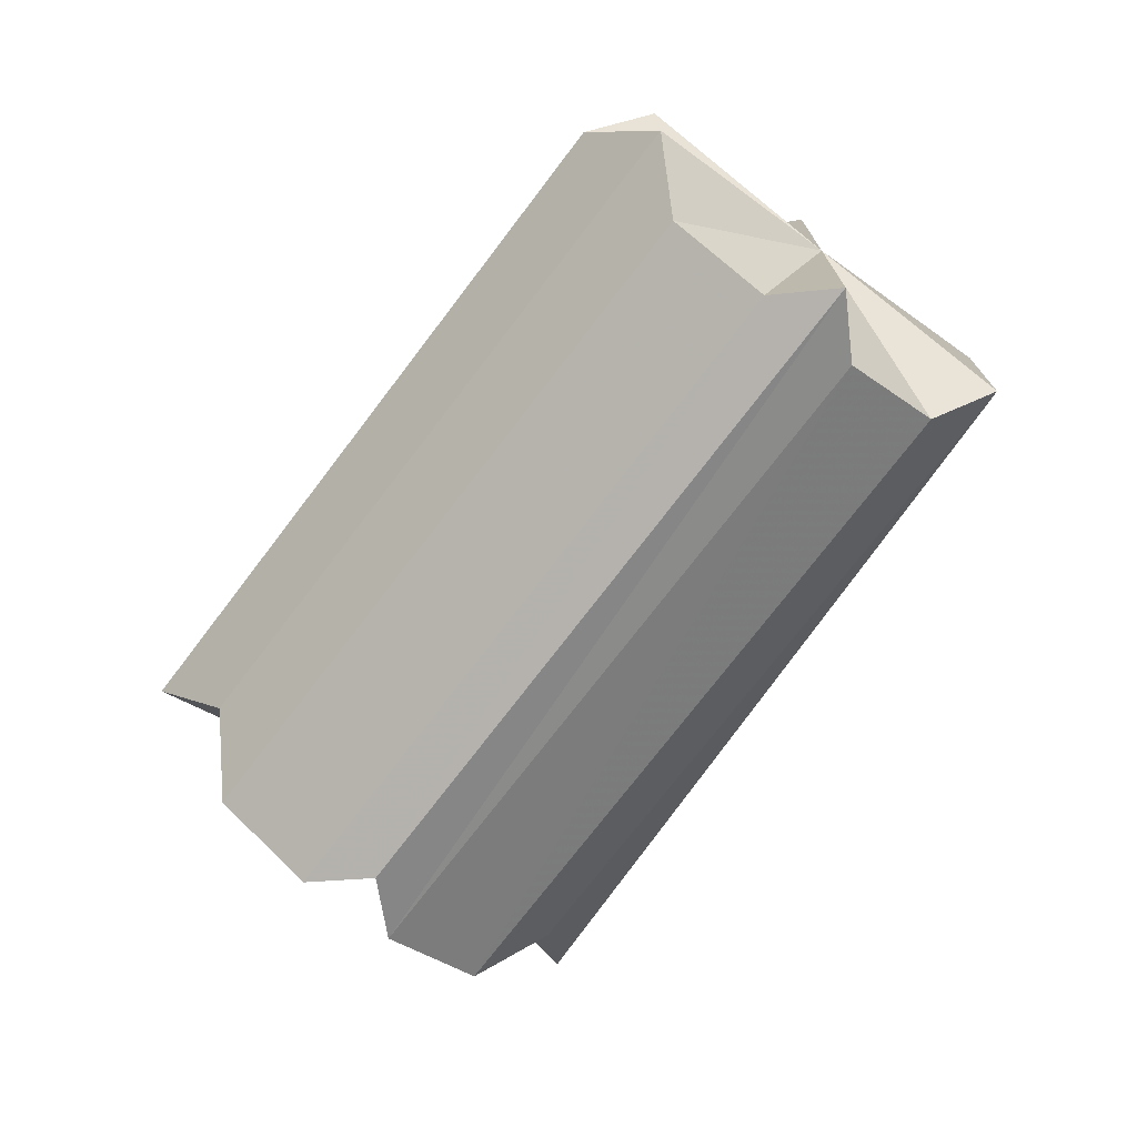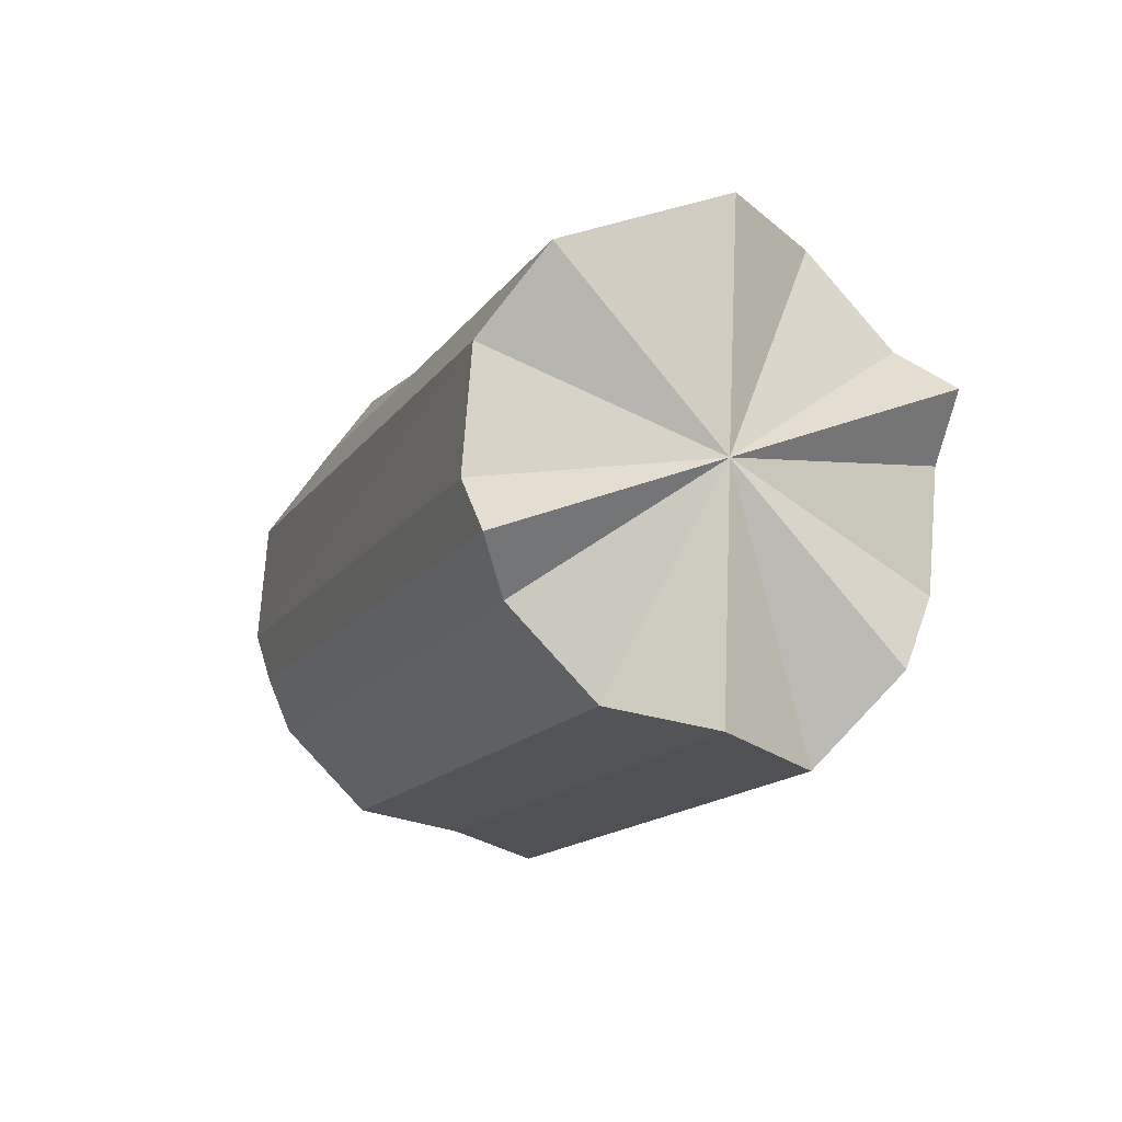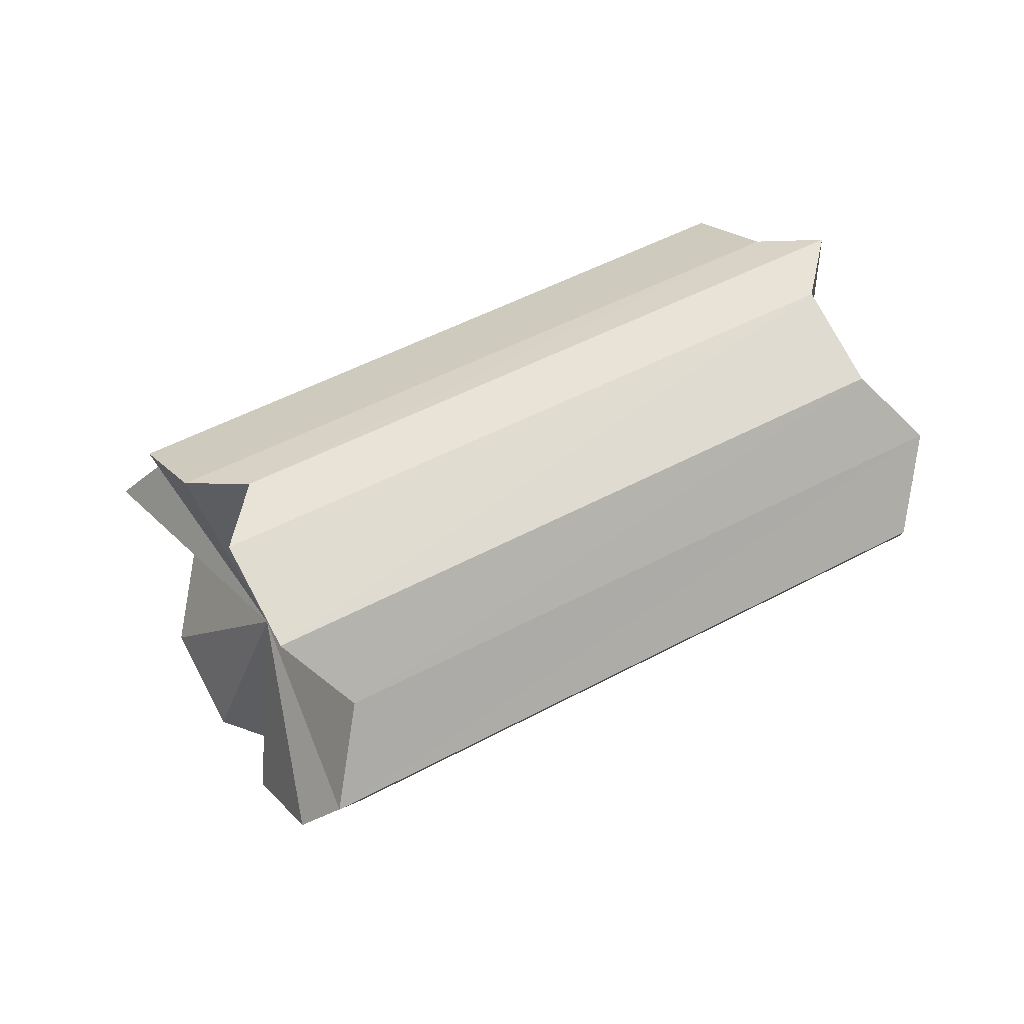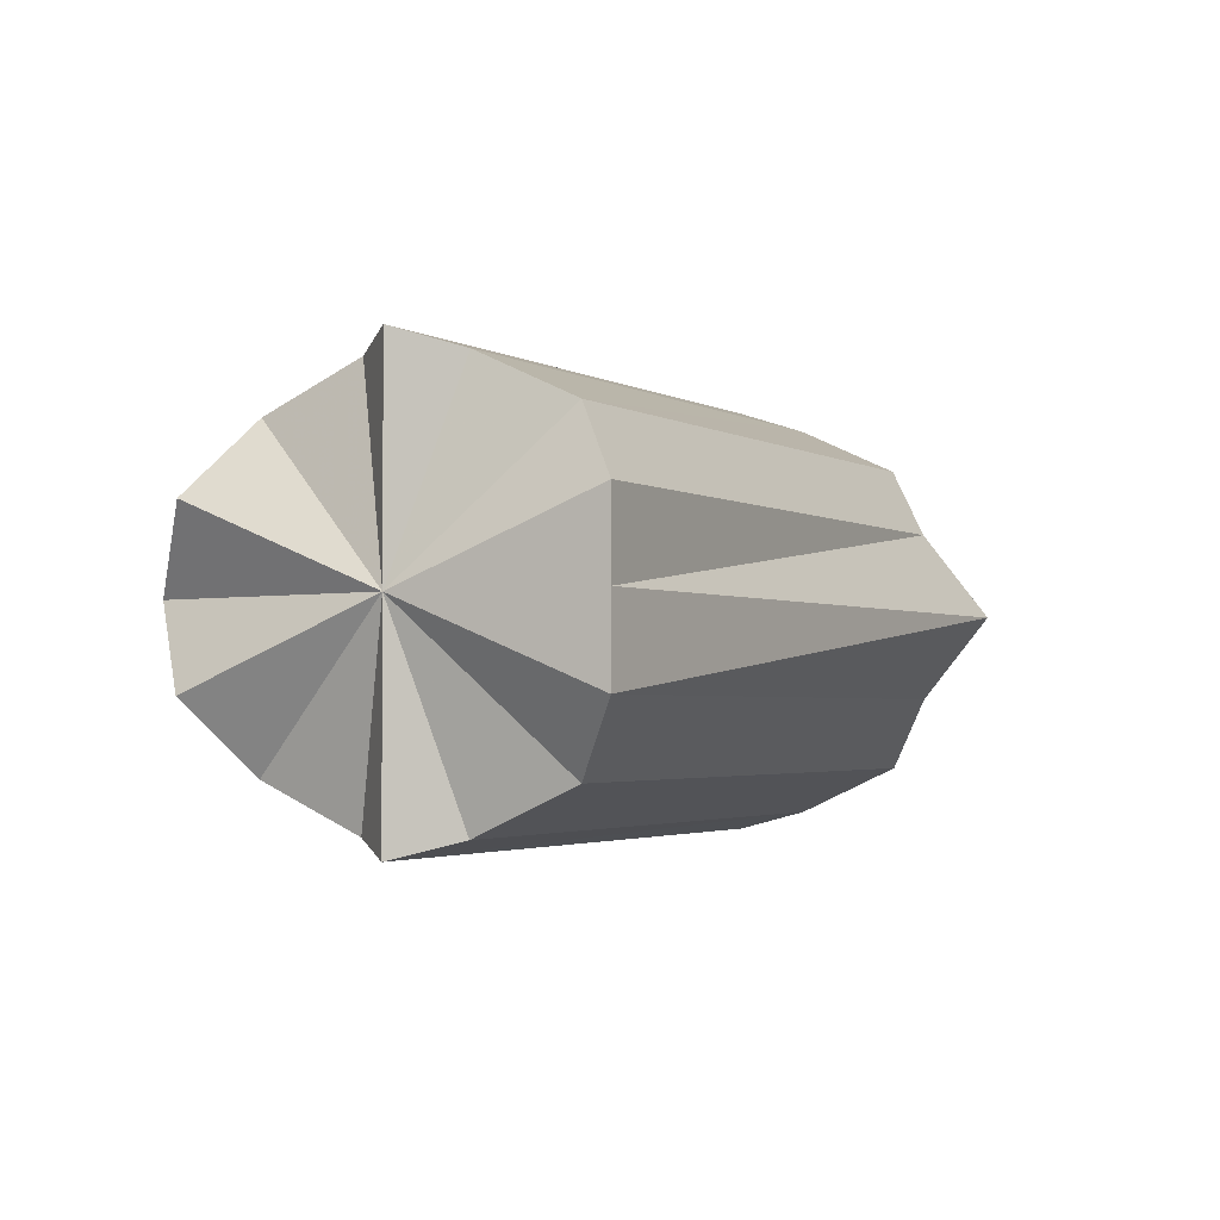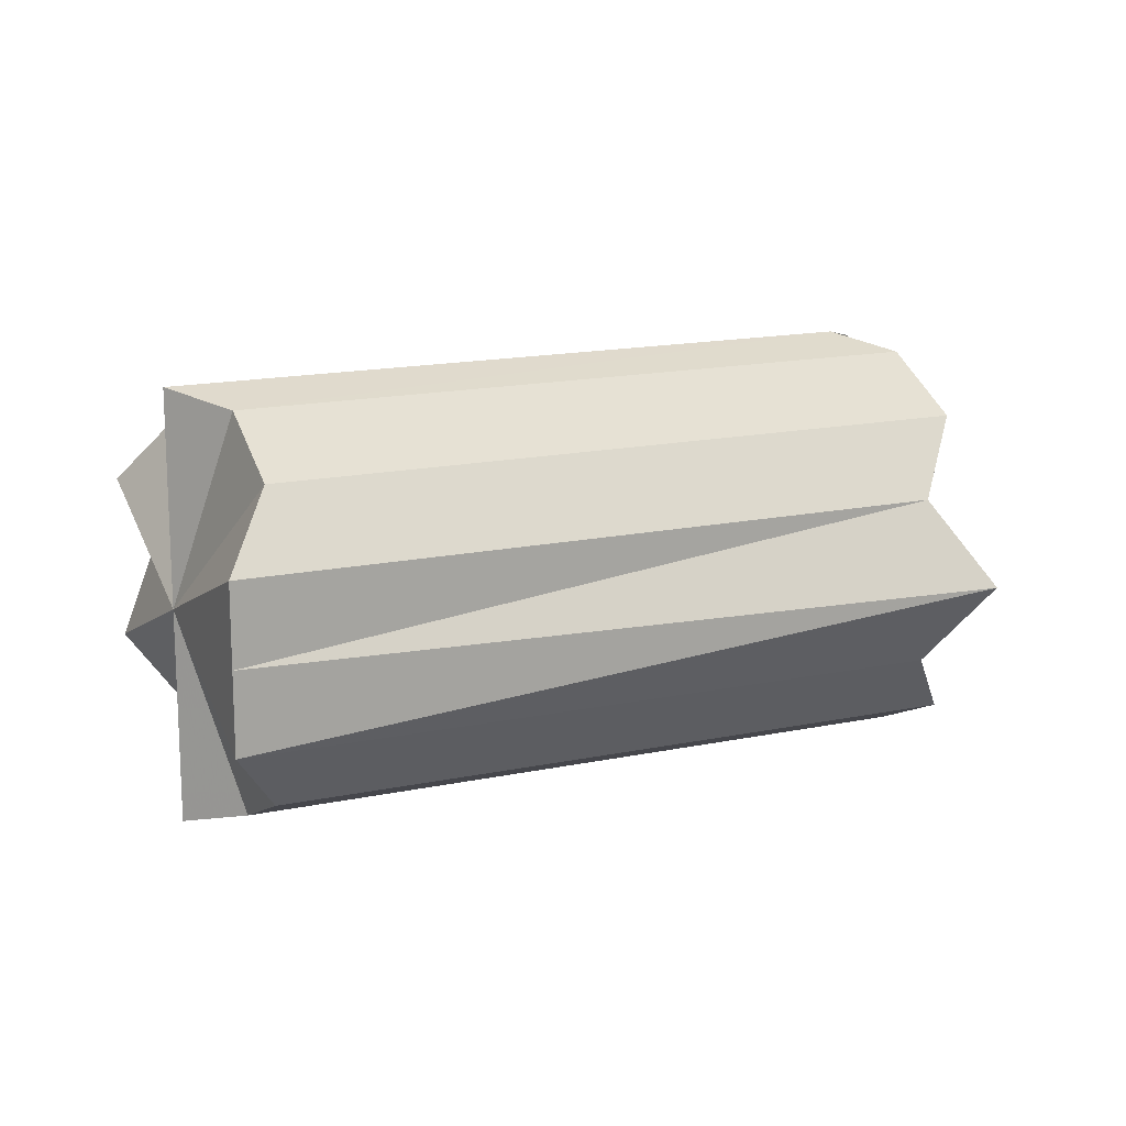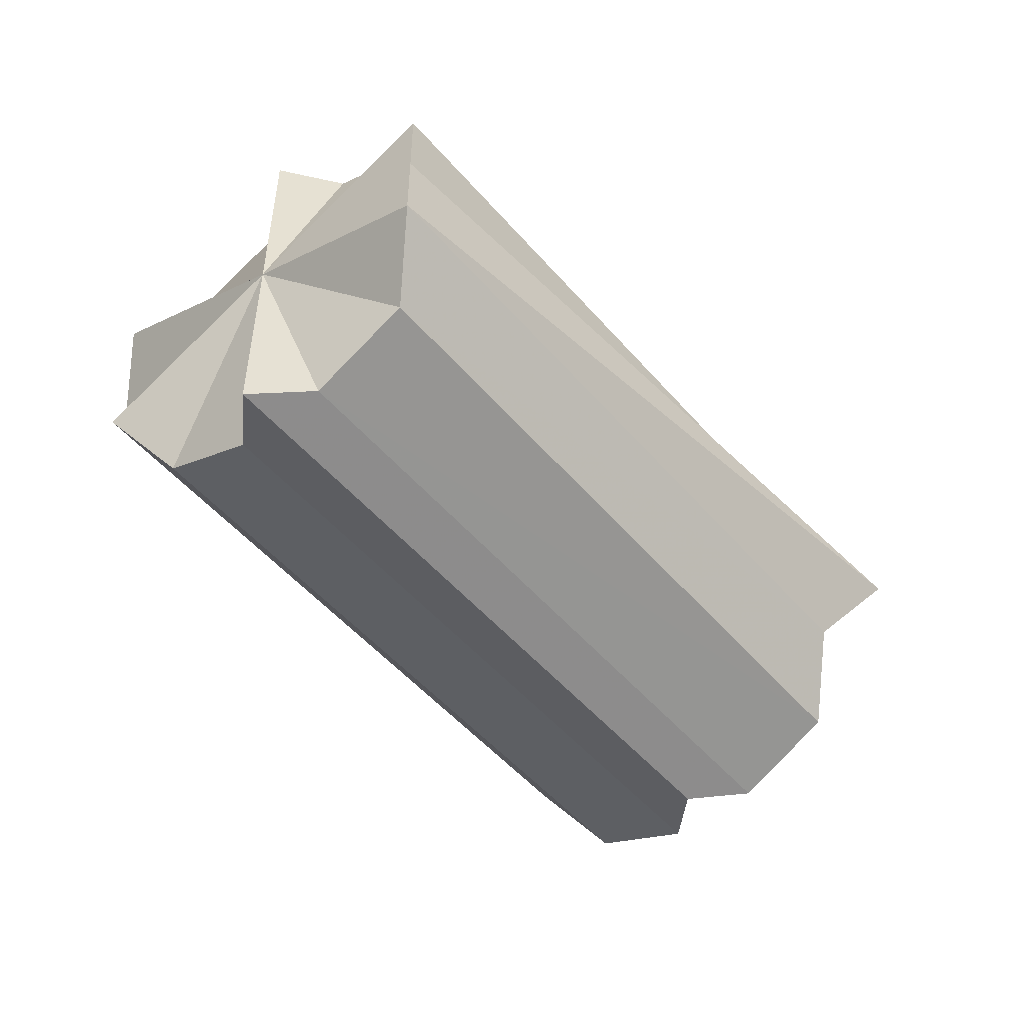
<metadata>
{"format":"obj","ext":"obj","renderer":"f3d","projection":"perspective","resolution":1024,"background":"white","views":[{"elev":-73.9,"azim":97.7,"up":"+Z"},{"elev":36.2,"azim":62.5,"up":"+Y"},{"elev":47.7,"azim":13.5,"up":"+Z"},{"elev":-2.3,"azim":161.5,"up":"+Z"},{"elev":15.9,"azim":-158.6,"up":"+Z"},{"elev":-52.0,"azim":174.6,"up":"+Z"}]}
</metadata>
<code>
o 2382
v 2247 1879 13.28
v 2247 1879 13.27
v 2247 1879 13.28
v 2247 1879 13.26
v 2247 1879 13.27
v 2247 1879 13.29
v 2247 1879 13.29
v 2247 1879 13.3
v 2247 1879 13.3
v 2247 1879 13.28
v 2247 1879 13.27
v 2247 1879 13.27
v 2247 1879 13.29
v 2247 1879 13.28
v 2247 1879 13.3
v 2247 1879 13.29
v 2247 1879 13.26
v 2247 1879 13.26
v 2247 1879 13.31
v 2247 1879 13.3
v 2247 1879 13.25
v 2247 1879 13.26
v 2247 1879 13.25
v 2247 1879 13.28
v 2247 1879 13.28
v 2247 1879 13.25
v 2247 1879 13.25
v 2247 1879 13.25
v 2247 1879 13.25
v 2247 1879 13.25
v 2247 1879 13.25
v 2247 1879 13.25
v 2247 1879 13.28
v 2247 1879 13.25
v 2247 1879 13.26
v 2247 1879 13.26
v 2247 1879 13.25
v 2247 1879 13.27
v 2247 1879 13.27
v 2247 1879 13.28
v 2247 1879 13.28
v 2247 1879 13.29
v 2247 1879 13.29
v 2247 1879 13.3
v 2247 1879 13.3
v 2247 1879 13.31
v 2247 1879 13.3
v 2247 1879 13.31
v 2247 1879 13.31
v 2247 1879 13.31
v 2247 1879 13.31
v 2247 1879 13.31
v 2247 1879 13.31
v 2247 1879 13.31
v 2247 1879 13.31
v 2247 1879 13.31
v 2247 1879 13.26
v 2247 1879 13.27
v 2247 1879 13.28
v 2247 1879 13.29
v 2247 1879 13.3
v 2247 1879 13.3
v 2247 1879 13.29
v 2247 1879 13.28
v 2247 1879 13.27
v 2247 1879 13.26
v 2247 1879 13.26
v 2247 1879 13.27
v 2247 1879 13.26
v 2247 1879 13.28
v 2247 1879 13.27
v 2247 1879 13.29
v 2247 1879 13.28
v 2247 1879 13.3
v 2247 1879 13.29
v 2247 1879 13.28
v 2247 1879 13.28
v 2247 1879 13.27
v 2247 1879 13.29
v 2247 1879 13.26
v 2247 1879 13.3
v 2247 1879 13.25
v 2247 1879 13.31
v 2247 1879 13.28
v 2247 1879 13.25
v 2247 1879 13.28
v 2247 1879 13.31
v 2247 1879 13.31
v 2247 1879 13.31
v 2247 1879 13.25
v 2247 1879 13.25
v 2247 1879 13.3
v 2247 1879 13.29
v 2247 1879 13.26
v 2247 1879 13.28
v 2247 1879 13.27
f 1 2 3
f 2 4 5
f 6 1 7
f 8 6 9
f 10 11 12
f 13 14 10
f 15 16 13
f 12 17 18
f 19 20 15
f 17 21 22
f 18 21 23
f 24 21 17
f 25 26 21
f 21 27 28
f 23 27 29
f 27 30 31
f 29 30 32
f 33 30 34
f 32 35 36
f 30 35 37
f 24 35 30
f 36 38 39
f 39 40 41
f 41 42 43
f 43 44 45
f 44 46 47
f 24 46 44
f 45 46 48
f 25 49 46
f 46 50 51
f 48 50 52
f 50 53 54
f 52 53 19
f 33 53 55
f 53 20 56
f 24 20 53
f 24 57 58
f 24 58 59
f 24 59 60
f 24 60 61
f 24 62 63
f 24 63 64
f 24 64 65
f 24 65 66
f 67 68 69
f 68 70 71
f 70 72 73
f 72 74 75
f 76 77 78
f 76 79 77
f 76 78 80
f 76 81 79
f 76 80 82
f 76 83 81
f 84 82 85
f 86 87 83
f 84 88 89
f 86 90 91
f 76 92 88
f 76 93 92
f 76 91 94
f 76 95 93
f 76 94 96
f 76 96 95

</code>
